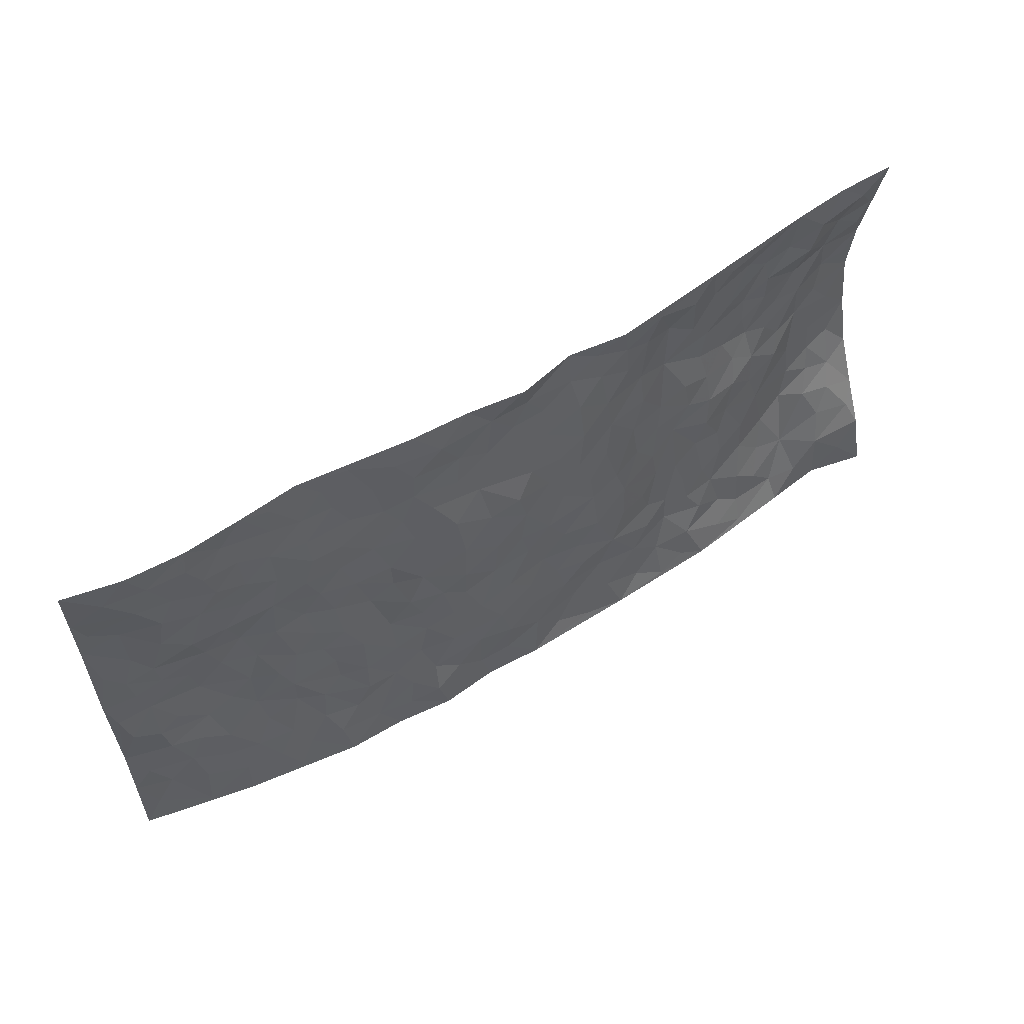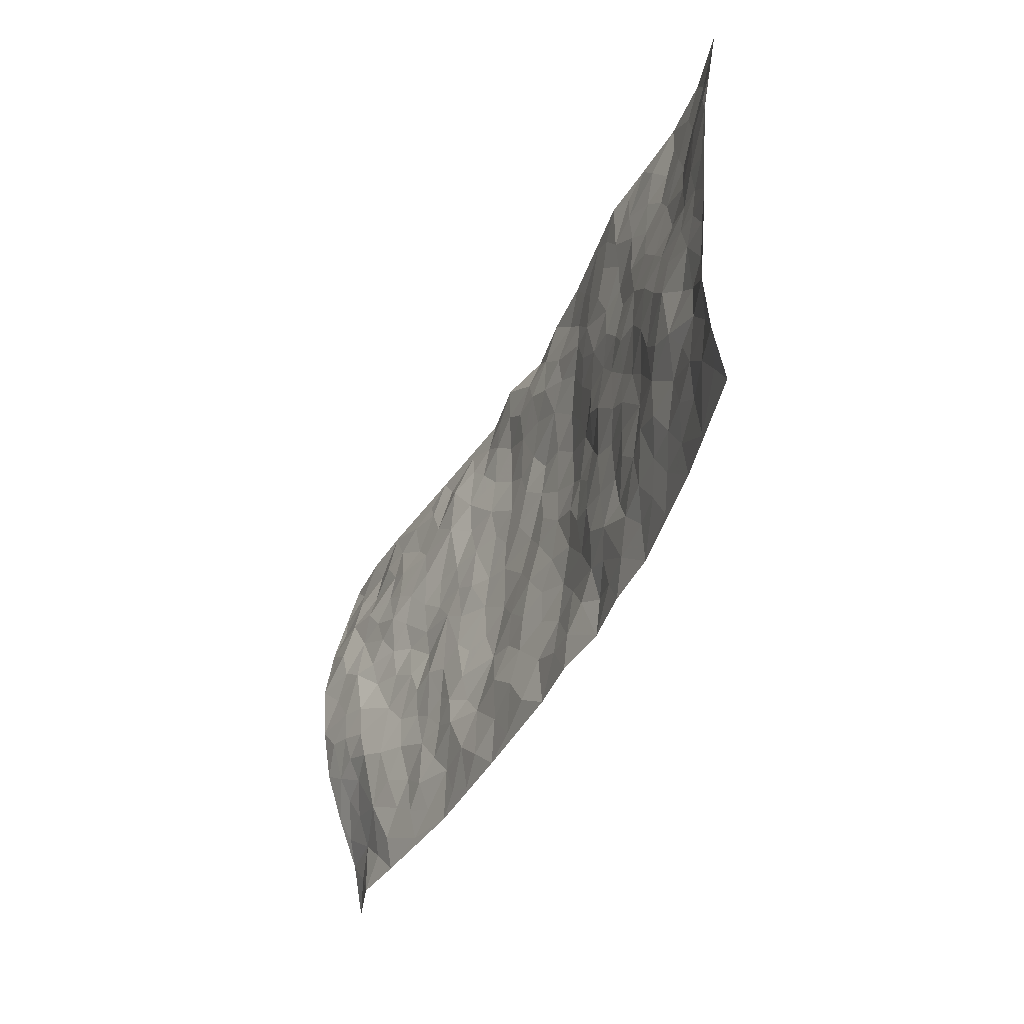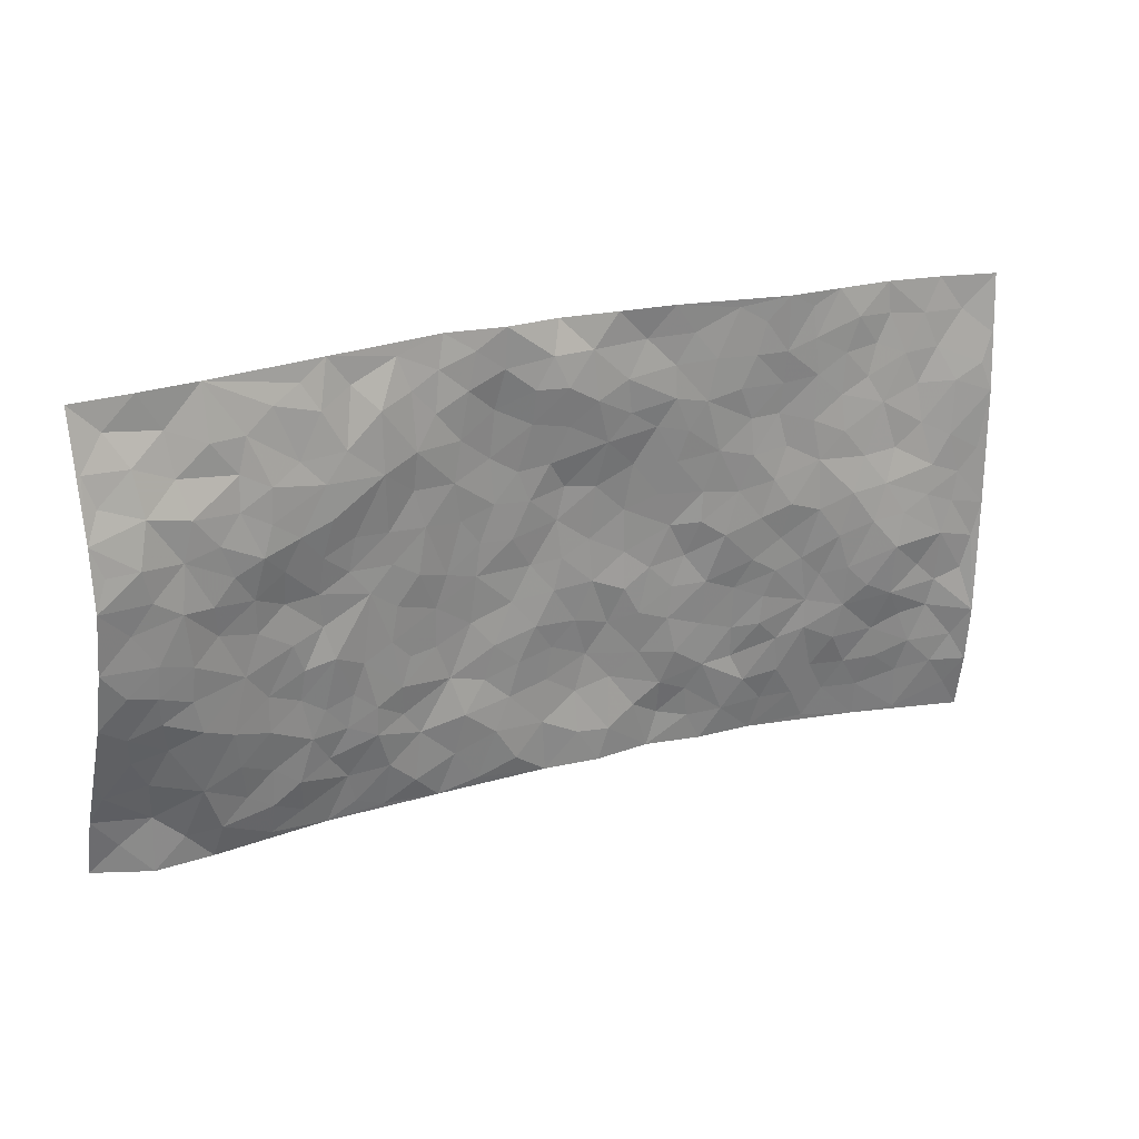
<metadata>
{"format":"obj","ext":"obj","renderer":"f3d","projection":"perspective","resolution":1024,"background":"white","views":[{"elev":54.4,"azim":147.1,"up":"+Y"},{"elev":-43.3,"azim":65.3,"up":"+Y"},{"elev":25.3,"azim":-27.8,"up":"+Y"}]}
</metadata>
<code>
v -1.005 0.06014 -0.0492
v -0.9767 1.028 0.02178
v 0.9504 -0.02204 0.05122
v 0.9907 0.9678 0.0206
v -0.8043 0.4264 0.05201
v -0.982 0.5383 0.085
v -0.8672 0.3946 0.0524
v -0.02517 0.01327 -0.06353
v -0.9949 0.2988 0.02182
v -0.9335 0.3785 0.05002
v -0.7635 0.04009 -0.0284
v -0.9994 0.1825 -0.02431
v -0.7228 0.3245 0.02735
v -0.8868 0.04839 -0.01512
v -0.8536 0.3279 0.03236
v -0.5183 0.03174 -0.05582
v -0.9762 0.2399 -0.001262
v -0.3144 0.1872 -0.04343
v -0.7873 0.3553 0.04487
v -0.8833 0.1681 -0.0121
v -0.9471 0.117 -0.02829
v -0.8211 0.1063 -0.01627
v -0.6948 0.1601 -0.01037
v -0.7484 0.1099 -0.009139
v -0.8909 0.2523 0.01036
v -0.9246 0.3148 0.02594
v -0.7874 0.2129 0.01499
v -0.7091 0.2417 0.01021
v -0.8674 0.5232 0.07088
v -0.9885 0.4168 0.06261
v -0.7302 1.024 0.01014
v -0.5544 0.2501 -0.01143
v 0.2401 0.1585 -0.04899
v -0.9761 0.7849 0.0784
v -0.3777 0.4145 -0.02039
v -0.7797 0.7855 0.05611
v -0.7981 0.8607 0.03433
v -0.5904 0.471 0.008688
v -0.603 0.6334 0.02289
v -0.4854 1.019 -0.02013
v -0.9535 0.7231 0.08515
v -0.666 0.5923 0.02906
v -0.3877 0.7751 0.0001478
v -0.5248 0.3066 -0.01184
v -0.4775 0.2504 -0.02122
v -0.5162 0.1896 -0.02714
v -0.4514 0.6601 -0.003804
v -0.372 0.5813 -0.01727
v 0.157 0.477 -0.05808
v -0.3528 0.242 -0.03619
v -0.2156 0.6276 -0.04271
v -0.3783 0.6509 -0.01438
v -0.327 0.07872 -0.04629
v -0.6257 0.7376 0.03461
v -0.414 0.2167 -0.02246
v -0.8705 0.6527 0.07658
v -0.05208 0.3589 -0.04888
v 0.04321 0.3474 -0.05844
v 0.2876 0.4498 -0.03806
v -0.1021 0.5637 -0.04853
v -0.1724 0.571 -0.04878
v 0.08878 0.6364 -0.05647
v -0.6455 0.3762 0.008688
v -0.7509 0.6056 0.04981
v -0.949 0.8429 0.05902
v -0.5813 0.1579 -0.01838
v -0.3948 0.03712 -0.05645
v -0.7995 0.4995 0.05787
v -0.6373 0.2031 -0.01311
v -0.6415 0.05176 -0.03738
v -0.2723 0.02229 -0.06151
v -0.639 0.1196 -0.02095
v -0.5722 0.08397 -0.03908
v -0.4577 0.06429 -0.05016
v -0.4745 0.1311 -0.04114
v -0.8877 0.7212 0.08267
v -0.9685 0.9061 0.04881
v -0.7429 0.5411 0.03769
v 0.006553 1.003 -0.0558
v -0.8021 0.7081 0.05762
v -0.576 0.3436 -0.005808
v -0.5221 0.4872 -0.008595
v 0.0006423 0.5806 -0.05741
v -0.0589 0.4938 -0.05805
v -0.008405 0.429 -0.05219
v -0.1459 0.1429 -0.04625
v -0.5687 0.6961 0.02619
v -0.9157 0.5985 0.07797
v -0.7309 0.7221 0.05006
v -0.4635 0.3216 -0.01784
v -0.646 0.2973 0.005982
v -0.5006 0.7125 0.01523
v -0.1824 0.5002 -0.04949
v -0.2735 0.4547 -0.04224
v -0.6466 0.677 0.04114
v -0.0326 0.1283 -0.05962
v -0.422 0.5332 -0.01114
v -0.3578 0.3087 -0.02509
v -0.249 0.5214 -0.04111
v -0.1938 0.3979 -0.05444
v -0.9767 0.6619 0.09529
v -0.706 0.6531 0.04404
v -0.8133 0.613 0.06704
v -0.3855 0.1327 -0.0382
v -0.5284 0.5593 -0.002583
v -0.6925 0.4372 0.02383
v -0.145 0.3387 -0.04883
v -0.1668 0.2647 -0.0522
v -0.5212 0.6369 0.007959
v 0.1077 0.7335 -0.04012
v -0.02156 0.2252 -0.06266
v -0.08925 0.2853 -0.05085
v -0.01114 0.2981 -0.05928
v -0.4408 0.3873 -0.01276
v -0.2162 0.2015 -0.04115
v -0.6617 0.5183 0.02031
v -0.5679 0.409 0.001158
v -0.5027 0.4172 -0.001679
v -0.3138 0.5437 -0.02509
v -0.2731 0.3687 -0.04585
v -0.3634 0.4881 -0.02135
v -0.2432 0.2888 -0.05079
v -0.1026 0.4239 -0.05448
v -0.602 0.5604 0.007554
v -0.1114 0.2114 -0.05284
v -0.2368 0.1121 -0.05147
v -0.4148 0.2807 -0.01837
v -0.9326 0.4748 0.0745
v -0.873 0.4562 0.06592
v 0.08092 0.4291 -0.05523
v 0.1912 0.2403 -0.05345
v 0.07483 0.5228 -0.0595
v 0.01048 0.4965 -0.05408
v 0.1537 0.3969 -0.04985
v 0.7799 0.476 0.04389
v 0.2095 0.4353 -0.04691
v 0.2502 0.3133 -0.03732
v 0.1553 0.571 -0.05968
v 0.13 1.001 -0.03944
v -0.2967 0.6389 -0.02731
v 0.4287 0.872 -0.006998
v 0.4993 0.9877 -0.0008634
v -0.2135 0.7976 -0.03873
v -0.05546 0.8741 -0.03087
v -0.3351 0.3686 -0.0318
v -0.4647 0.5901 -0.007598
v -0.09783 0.06582 -0.05143
v -0.1838 0.03892 -0.0575
v 0.09692 0.008392 -0.05434
v 0.0164 0.8671 -0.02882
v -0.01808 0.7092 -0.04715
v 0.4029 0.1914 -0.03163
v 0.3247 0.2871 -0.03058
v 0.5823 0.5132 0.01643
v 0.5159 0.5359 0.009663
v 0.4338 0.1288 -0.02554
v 0.504 0.2187 -0.01077
v 0.4007 0.3563 -0.02153
v 0.01927 0.6495 -0.05871
v -0.0631 0.6384 -0.04821
v -0.1475 0.7442 -0.05072
v -0.0883 0.705 -0.04875
v -0.05948 0.8018 -0.04011
v -0.1405 0.6468 -0.04855
v 0.02147 0.7824 -0.03973
v 0.2538 0.9974 -0.03243
v -0.01375 0.9346 -0.03494
v -0.2667 0.8637 -0.03198
v -0.1961 0.8958 -0.03582
v -0.3136 0.8002 -0.01784
v -0.2395 1.014 -0.04999
v -0.2297 0.7136 -0.03617
v -0.3194 0.7203 -0.02473
v -0.138 0.8442 -0.04597
v -0.1149 1.012 -0.03262
v 0.2174 0.7471 -0.03749
v 0.171 0.6706 -0.05168
v 0.3197 0.5919 -0.0229
v 0.2528 0.5229 -0.04042
v 0.2617 0.6651 -0.03175
v 0.4232 0.7362 -0.01191
v 0.3516 0.6779 -0.0155
v 0.2838 0.731 -0.02433
v 0.0733 0.9338 -0.03677
v 0.08093 0.8282 -0.03028
v 0.1486 0.8609 -0.03273
v 0.2547 0.8718 -0.03314
v 0.3217 0.7895 -0.01738
v 0.2263 0.5966 -0.04312
v -0.8787 0.8994 0.04546
v -0.6796 0.8441 0.02892
v -0.866 0.8087 0.06472
v -0.8533 1.027 0.02118
v -0.9191 0.9689 0.02641
v -0.8079 0.9493 0.01782
v -0.7307 0.9138 0.03032
v -0.6019 0.954 0.008565
v -0.6592 0.9122 0.02141
v -0.6858 0.7745 0.03768
v -0.5581 0.8391 0.0132
v -0.6191 0.8081 0.03089
v -0.5075 0.9238 5.754e-05
v -0.3869 0.8993 -0.006603
v -0.5419 0.9822 -0.008544
v -0.4618 0.8387 0.003341
v -0.4397 0.9556 -0.02148
v -0.3412 0.9906 -0.03492
v -0.5098 0.7849 0.01409
v -0.3169 0.9194 -0.02772
v -0.2549 0.947 -0.04038
v 0.1569 0.7877 -0.03539
v 0.2556 0.8032 -0.02787
v 0.1947 0.9341 -0.04266
v 0.3941 0.8052 -0.00909
v 0.3413 0.876 -0.01762
v 0.3902 0.9762 -0.01568
v 0.2955 0.9348 -0.02911
v 0.4491 0.9393 -0.007096
v 0.3686 0.488 -0.009787
v 0.3153 0.5259 -0.02028
v 0.4776 0.5943 -0.0008931
v 0.4278 0.6563 -0.00671
v 0.3987 0.5811 -0.01154
v 0.3333 0.1875 -0.03095
v 0.4661 0.3268 -0.009184
v 0.4498 0.514 -0.001935
v 0.3333 0.3847 -0.02458
v -0.1196 0.9275 -0.03294
v -0.1785 0.9728 -0.03617
v 0.2995 0.1322 -0.04447
v 0.5874 0.003847 -0.02358
v 0.186 0.3359 -0.04771
v 0.2582 0.3845 -0.03767
v 0.5642 0.2361 0.004426
v 0.7466 0.9762 -0.01666
v 0.952 0.2245 0.08315
v 0.4941 0.8014 -0.007598
v 0.7063 0.4691 0.03854
v 0.488 0.7363 -0.0113
v 0.9667 0.4728 0.06718
v 0.6501 0.279 0.02271
v 0.4986 0.4584 -0.0006626
v 0.7583 0.2915 0.04289
v 0.5487 0.4046 0.005661
v 0.4647 -0.004342 -0.04594
v 0.07309 0.2592 -0.06961
v 0.4823 0.06968 -0.03217
v 0.1197 0.3243 -0.06151
v 0.3997 0.2616 -0.02588
v 0.8538 0.2433 0.04515
v 0.6289 0.4468 0.02648
v 0.5547 0.07178 -0.01837
v 0.4367 0.4188 -0.007935
v 0.5929 0.3589 0.01067
v 0.2676 0.2318 -0.03461
v 0.4604 0.2638 -0.01031
v 0.2425 0.08102 -0.06424
v 0.3413 -0.0002929 -0.0485
v 0.2198 0.005646 -0.06552
v 0.1799 0.1183 -0.05489
v 0.04822 0.1773 -0.06915
v 0.1262 0.1947 -0.06423
v 0.5909 0.1356 -0.005724
v 0.7608 0.403 0.05155
v 0.7277 0.2047 0.02142
v 0.628 0.06822 -0.01035
v 0.6529 0.3689 0.02948
v 0.6992 0.3217 0.0384
v 0.8674 0.3034 0.04991
v 0.7374 0.5477 0.03152
v 0.6701 0.1311 0.00639
v 0.7408 0.1328 0.02088
v 0.8232 0.3462 0.04442
v 0.9245 0.3243 0.06183
v 0.8715 0.4148 0.05604
v 0.5657 0.3013 0.003042
v 0.7971 0.08758 0.02442
v 0.3089 0.06244 -0.04985
v 0.3875 0.0644 -0.03744
v 0.04809 0.08601 -0.05608
v 0.1197 0.07791 -0.05135
v 0.9763 0.7218 0.05339
v 0.7088 0.06406 0.003532
v 0.634 0.2014 0.01473
v 0.9451 0.3985 0.06633
v 0.896 0.4841 0.05253
v 0.7882 0.2313 0.03459
v 0.5114 0.139 -0.01471
v 0.7097 -0.01339 -0.004597
v 0.4894 0.3851 -0.001077
v 0.9125 0.04096 0.05071
v 0.9501 0.1006 0.07295
v 0.817 0.1605 0.03851
v 0.8729 0.1027 0.04871
v 0.8035 -0.009227 0.01814
v 0.9132 0.1646 0.06028
v 0.6574 0.5397 0.02846
v 0.6876 0.6144 0.01678
v 0.5809 0.6226 0.008298
v 0.8245 0.6672 0.02325
v 0.6331 0.755 0.0008651
v 0.9503 0.5979 0.05552
v 0.7641 0.6196 0.01741
v 0.8486 0.5712 0.03931
v 0.7342 0.7229 0.007114
v 0.8366 0.5073 0.04446
v 0.9084 0.5486 0.04993
v 0.8875 0.6342 0.04246
v 0.6384 0.6764 0.01055
v 0.5645 0.7107 0.002591
v 0.507 0.6634 -0.005732
v 0.8604 0.8255 0.009803
v 0.7193 0.85 -0.008549
v 0.8152 0.7518 0.01057
v 0.8984 0.7518 0.0336
v 0.7869 0.8203 0.002415
v 0.9806 0.8449 0.0364
v 0.6977 0.7827 -0.002262
v 0.9556 0.7837 0.04211
v 0.7518 0.9088 -0.01236
v 0.8699 0.9704 -0.007005
v 0.6227 0.9817 -0.009717
v 0.8312 0.8998 -0.001953
v 0.9177 0.8992 0.009958
v 0.6711 0.9161 -0.003386
v 0.5636 0.8877 -0.001457
v 0.4972 0.8706 -0.00194
v 0.5597 0.956 -0.005729
v 0.5733 0.8077 -0.0006394
v 0.6421 0.8435 -0.002786
f 29 6 128
f 12 21 20
f 26 10 9
f 55 45 46
f 27 19 15
f 26 9 17
f 101 6 88
f 12 1 21
f 7 15 19
f 125 86 96
f 84 123 85
f 129 29 128
f 25 27 15
f 12 20 17
f 73 75 66
f 22 14 11
f 26 17 25
f 9 12 17
f 25 15 26
f 5 129 7
f 52 146 48
f 55 18 50
f 7 19 5
f 20 27 25
f 124 82 105
f 41 76 34
f 20 14 22
f 14 20 21
f 14 21 1
f 24 22 11
f 24 27 22
f 72 66 69
f 69 32 91
f 70 24 11
f 24 23 27
f 17 20 25
f 27 20 22
f 10 15 7
f 10 26 15
f 23 28 27
f 27 13 19
f 28 23 69
f 13 27 28
f 119 121 94
f 10 7 129
f 6 30 128
f 9 10 30
f 36 192 80
f 80 102 89
f 118 81 44
f 64 103 78
f 115 126 86
f 45 32 46
f 91 63 13
f 129 68 29
f 95 87 54
f 95 54 199
f 202 40 204
f 82 97 105
f 29 88 6
f 18 55 104
f 148 126 71
f 38 82 124
f 50 18 122
f 117 82 38
f 5 19 106
f 82 117 118
f 80 64 102
f 127 45 55
f 194 77 190
f 98 35 114
f 39 124 105
f 127 50 98
f 106 19 13
f 66 75 46
f 39 95 42
f 63 117 38
f 95 89 102
f 101 56 76
f 51 140 99
f 18 53 126
f 62 83 132
f 45 127 90
f 112 113 57
f 103 29 68
f 130 85 58
f 109 39 105
f 35 94 121
f 113 246 58
f 151 165 163
f 120 100 94
f 114 127 98
f 192 190 65
f 95 39 87
f 36 191 37
f 67 104 74
f 56 101 88
f 13 63 106
f 192 34 76
f 268 241 243
f 108 115 125
f 93 84 60
f 133 84 85
f 156 288 157
f 101 76 41
f 80 103 64
f 105 97 146
f 99 61 51
f 92 109 47
f 125 96 111
f 158 227 153
f 75 104 55
f 69 66 32
f 81 91 32
f 106 78 68
f 42 64 78
f 77 34 65
f 24 70 72
f 75 73 16
f 16 71 67
f 2 34 77
f 13 28 91
f 103 56 88
f 56 80 76
f 72 69 23
f 11 16 70
f 16 73 70
f 16 67 74
f 115 18 126
f 24 72 23
f 73 72 70
f 16 74 75
f 72 73 66
f 32 45 44
f 84 83 60
f 66 46 32
f 78 106 116
f 117 63 81
f 67 53 104
f 103 68 78
f 69 91 28
f 36 80 89
f 106 38 116
f 106 68 5
f 81 118 117
f 62 132 138
f 32 44 81
f 53 67 71
f 57 58 85
f 123 100 107
f 93 60 61
f 33 230 224
f 8 96 147
f 132 133 130
f 140 48 119
f 93 100 123
f 122 98 50
f 164 60 160
f 53 71 126
f 125 112 108
f 193 194 195
f 75 55 46
f 63 91 81
f 56 103 80
f 196 198 31
f 18 104 53
f 121 48 97
f 38 106 63
f 118 97 82
f 97 35 121
f 51 172 140
f 130 134 49
f 87 39 109
f 288 252 263
f 97 114 35
f 47 43 92
f 57 113 58
f 248 130 58
f 34 101 41
f 114 90 127
f 116 124 42
f 145 94 35
f 118 114 97
f 167 79 175
f 98 145 35
f 85 123 57
f 43 47 52
f 199 36 89
f 42 78 116
f 159 83 62
f 88 29 103
f 74 104 75
f 118 44 90
f 173 140 172
f 42 95 102
f 190 192 37
f 65 190 77
f 89 95 199
f 125 111 112
f 92 87 109
f 18 115 122
f 177 180 176
f 112 57 107
f 109 105 146
f 93 94 100
f 285 286 275
f 96 86 147
f 137 232 131
f 57 123 107
f 87 92 208
f 49 134 136
f 132 130 49
f 161 164 162
f 50 127 55
f 122 108 107
f 122 107 100
f 48 140 52
f 118 90 114
f 99 119 94
f 123 84 93
f 36 37 192
f 48 121 119
f 120 122 100
f 39 42 124
f 38 124 116
f 248 58 246
f 44 45 90
f 98 122 120
f 146 52 47
f 94 93 99
f 168 209 170
f 212 183 188
f 202 197 200
f 42 102 64
f 107 108 112
f 99 93 61
f 8 280 96
f 112 111 113
f 125 115 86
f 115 108 122
f 128 30 10
f 5 68 129
f 10 129 128
f 132 49 138
f 83 84 133
f 130 133 85
f 83 133 132
f 248 134 130
f 156 152 224
f 151 110 165
f 212 186 211
f 153 224 249
f 254 251 244
f 246 261 262
f 225 158 249
f 49 136 179
f 185 184 150
f 214 188 181
f 181 188 182
f 161 163 174
f 143 170 172
f 110 211 185
f 184 79 167
f 174 228 169
f 62 110 159
f 163 150 144
f 210 169 229
f 170 143 168
f 176 211 110
f 98 120 145
f 94 145 120
f 48 146 97
f 109 146 47
f 148 86 126
f 147 86 148
f 71 8 148
f 8 147 148
f 244 276 254
f 232 136 134
f 174 143 161
f 60 83 160
f 163 162 151
f 159 160 83
f 261 281 262
f 259 281 149
f 219 220 59
f 246 113 111
f 33 255 131
f 157 256 152
f 137 255 153
f 230 278 279
f 262 260 33
f 154 155 242
f 131 255 137
f 248 131 232
f 281 280 149
f 259 258 278
f 220 179 59
f 159 151 160
f 162 160 151
f 164 61 60
f 228 174 144
f 144 174 163
f 159 110 151
f 161 172 164
f 186 184 185
f 161 162 163
f 61 164 51
f 160 162 164
f 187 217 213
f 150 163 165
f 205 202 200
f 79 184 139
f 170 43 173
f 174 169 143
f 161 143 172
f 167 144 150
f 176 180 183
f 172 170 173
f 223 226 221
f 185 150 165
f 99 140 119
f 207 206 203
f 172 51 164
f 43 52 173
f 173 52 140
f 167 175 228
f 228 229 169
f 210 168 169
f 177 110 62
f 189 138 179
f 62 138 177
f 136 232 233
f 181 182 222
f 150 184 167
f 178 180 189
f 49 179 138
f 177 138 189
f 180 178 182
f 178 179 220
f 307 308 304
f 222 223 221
f 215 187 188
f 176 183 212
f 187 213 186
f 214 215 188
f 185 211 186
f 237 181 239
f 182 188 183
f 110 185 165
f 216 215 141
f 211 176 212
f 182 183 180
f 176 110 177
f 213 184 186
f 178 189 179
f 177 189 180
f 195 190 37
f 197 198 200
f 195 194 190
f 34 192 65
f 80 192 76
f 37 196 195
f 194 2 77
f 193 2 194
f 196 37 191
f 31 193 195
f 198 196 191
f 31 195 196
f 199 201 191
f 197 204 31
f 198 191 201
f 31 198 197
f 201 199 54
f 36 199 191
f 54 208 201
f 208 43 205
f 208 54 87
f 198 201 200
f 206 205 203
f 43 170 203
f 210 207 209
f 40 202 206
f 31 204 40
f 197 202 204
f 208 205 200
f 43 203 205
f 205 206 202
f 203 209 207
f 171 40 207
f 40 206 207
f 208 200 201
f 43 208 92
f 170 209 203
f 168 143 169
f 207 210 171
f 168 210 209
f 188 187 212
f 212 187 186
f 166 139 213
f 184 213 139
f 237 214 181
f 215 214 141
f 216 141 218
f 213 217 166
f 142 166 216
f 217 216 166
f 187 215 217
f 216 217 215
f 237 141 214
f 142 216 218
f 223 222 182
f 179 136 59
f 223 220 219
f 267 238 251
f 237 327 141
f 223 182 178
f 158 290 253
f 220 223 178
f 59 233 227
f 233 59 136
f 248 246 131
f 153 249 158
f 251 254 267
f 223 219 226
f 111 261 246
f 297 251 238
f 276 256 157
f 167 228 144
f 229 228 175
f 175 171 229
f 229 171 210
f 260 257 33
f 265 271 272
f 266 289 283
f 269 243 250
f 249 224 152
f 266 283 271
f 227 233 137
f 253 227 158
f 325 313 320
f 135 264 275
f 310 329 239
f 270 298 297
f 249 256 225
f 275 273 269
f 311 222 221
f 155 154 299
f 234 276 157
f 310 311 299
f 222 239 181
f 221 226 155
f 266 263 252
f 242 290 244
f 264 273 275
f 273 264 243
f 242 244 154
f 276 290 225
f 288 234 157
f 240 282 302
f 275 286 306
f 225 290 158
f 234 263 284
f 241 254 276
f 233 232 137
f 137 153 227
f 264 135 238
f 244 251 154
f 260 259 257
f 227 253 219
f 33 224 255
f 154 297 299
f 240 302 307
f 297 154 251
f 264 268 243
f 253 226 219
f 271 284 263
f 277 294 293
f 290 242 253
f 241 234 284
f 59 227 219
f 242 155 226
f 252 245 231
f 157 152 156
f 257 230 33
f 152 256 249
f 278 230 257
f 262 33 131
f 224 153 255
f 259 278 257
f 134 248 232
f 230 279 224
f 96 261 111
f 261 96 280
f 280 281 261
f 246 262 131
f 252 247 245
f 268 267 241
f 283 277 272
f 288 247 252
f 275 274 285
f 295 291 294
f 267 268 264
f 263 234 288
f 309 310 299
f 290 276 244
f 283 272 271
f 267 254 241
f 265 243 241
f 236 240 285
f 297 238 270
f 303 305 298
f 241 276 234
f 221 155 299
f 272 277 293
f 250 243 287
f 286 285 240
f 284 271 265
f 271 263 266
f 295 3 291
f 225 256 276
f 241 284 265
f 289 266 231
f 3 292 291
f 321 235 323
f 293 294 296
f 279 278 258
f 245 279 258
f 279 156 224
f 260 281 259
f 280 8 149
f 262 281 260
f 231 266 252
f 267 264 238
f 306 304 270
f 283 289 295
f 243 269 273
f 236 269 250
f 294 292 296
f 274 236 285
f 269 274 275
f 250 287 293
f 245 289 231
f 236 274 269
f 156 279 247
f 242 226 253
f 247 279 245
f 243 265 287
f 288 156 247
f 265 272 293
f 296 292 236
f 293 287 265
f 295 294 277
f 277 283 295
f 236 250 296
f 289 3 295
f 292 294 291
f 293 296 250
f 300 304 308
f 325 320 235
f 329 330 326
f 270 304 303
f 270 303 298
f 309 305 301
f 135 306 270
f 299 297 298
f 298 309 299
f 238 135 270
f 300 314 305
f 303 300 305
f 304 306 307
f 300 303 304
f 282 319 315
f 322 325 235
f 275 306 135
f 307 306 286
f 240 307 286
f 308 307 302
f 302 282 308
f 308 282 315
f 305 309 298
f 310 309 301
f 310 301 329
f 310 239 311
f 222 311 239
f 299 311 221
f 319 312 315
f 312 323 316
f 301 305 318
f 305 314 316
f 300 308 315
f 316 314 312
f 312 314 315
f 315 314 300
f 323 312 324
f 316 313 318
f 282 4 317
f 330 313 325
f 4 321 324
f 235 320 323
f 282 317 319
f 312 319 317
f 326 325 322
f 316 320 313
f 316 318 305
f 142 218 327
f 327 218 141
f 316 323 320
f 324 312 317
f 4 324 317
f 321 323 324
f 318 313 330
f 328 326 322
f 326 327 329
f 329 327 237
f 326 328 327
f 322 142 328
f 327 328 142
f 329 237 239
f 301 318 330
f 326 330 325
f 330 329 301

</code>
